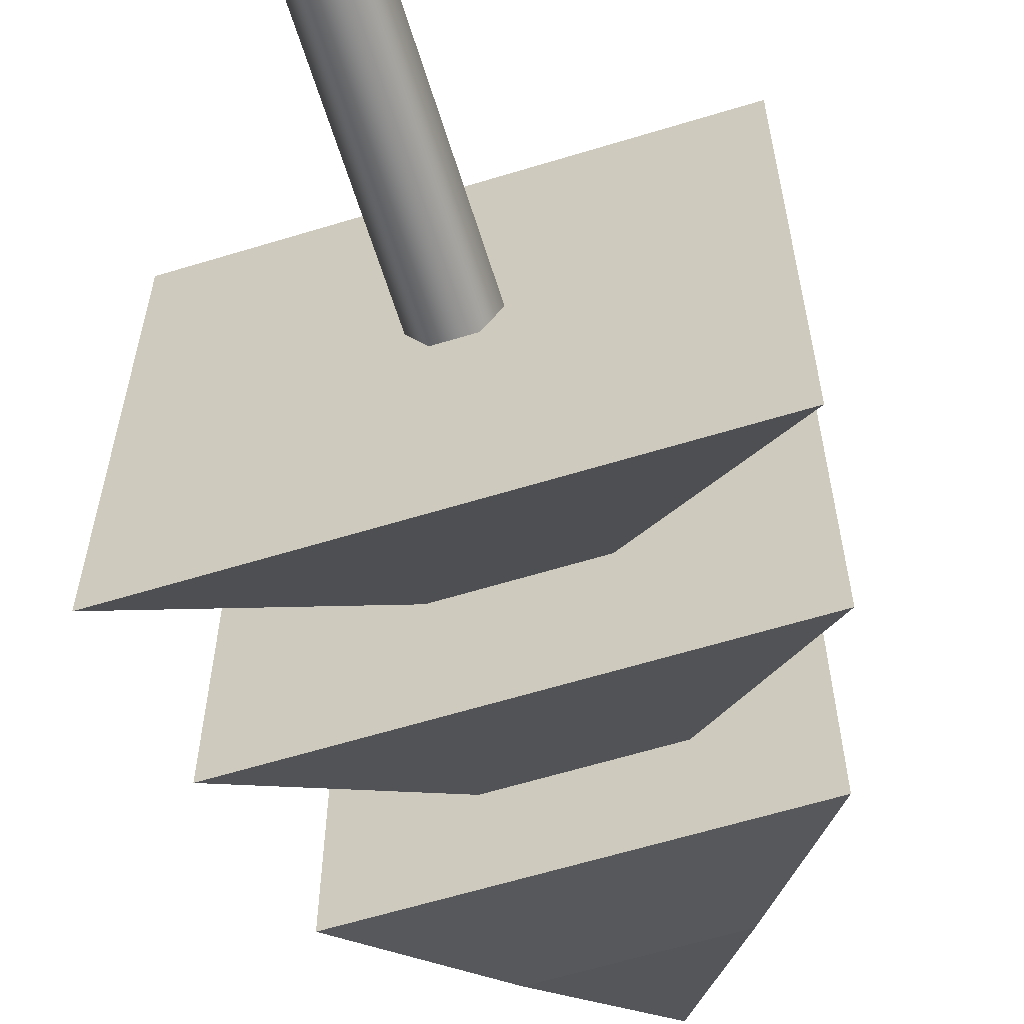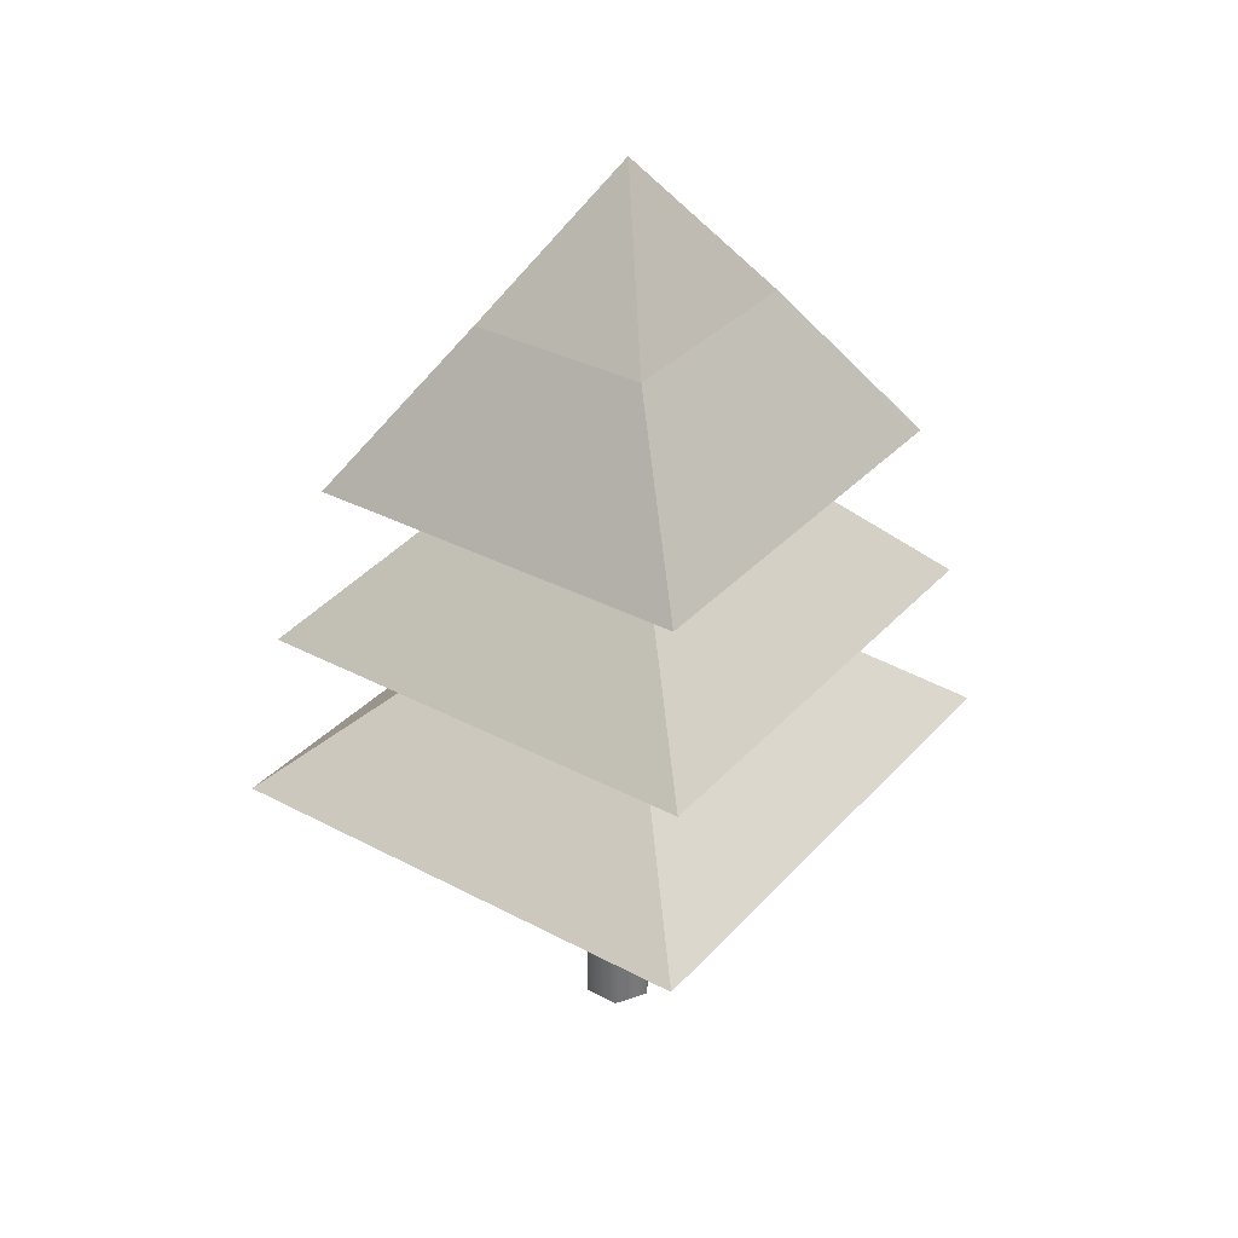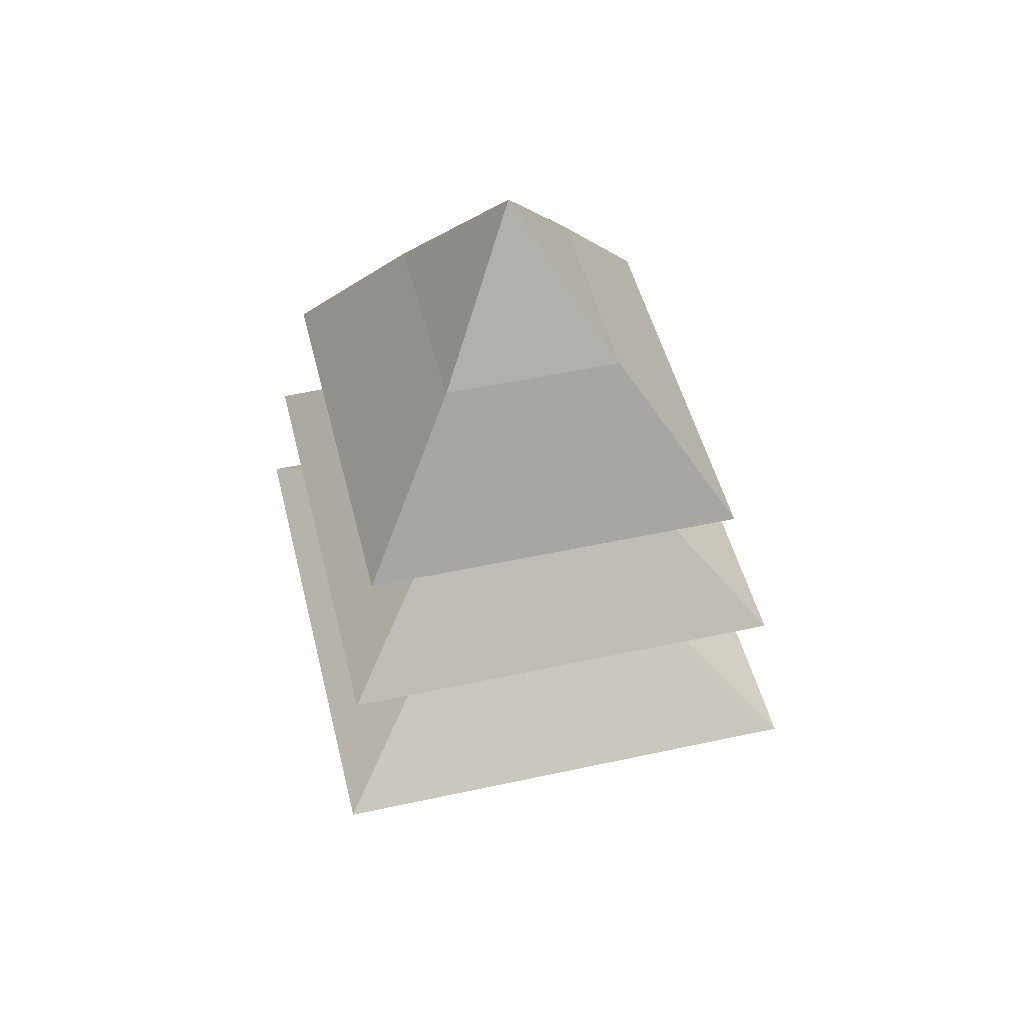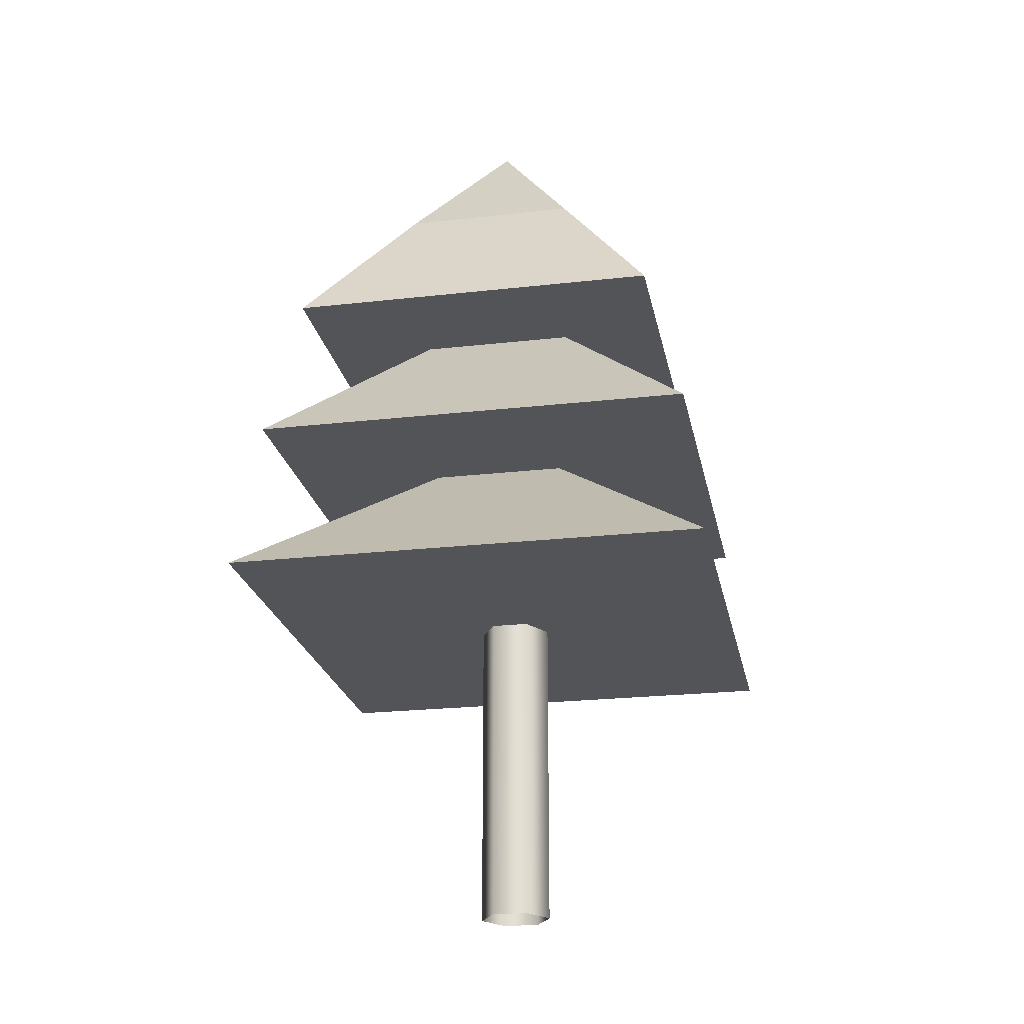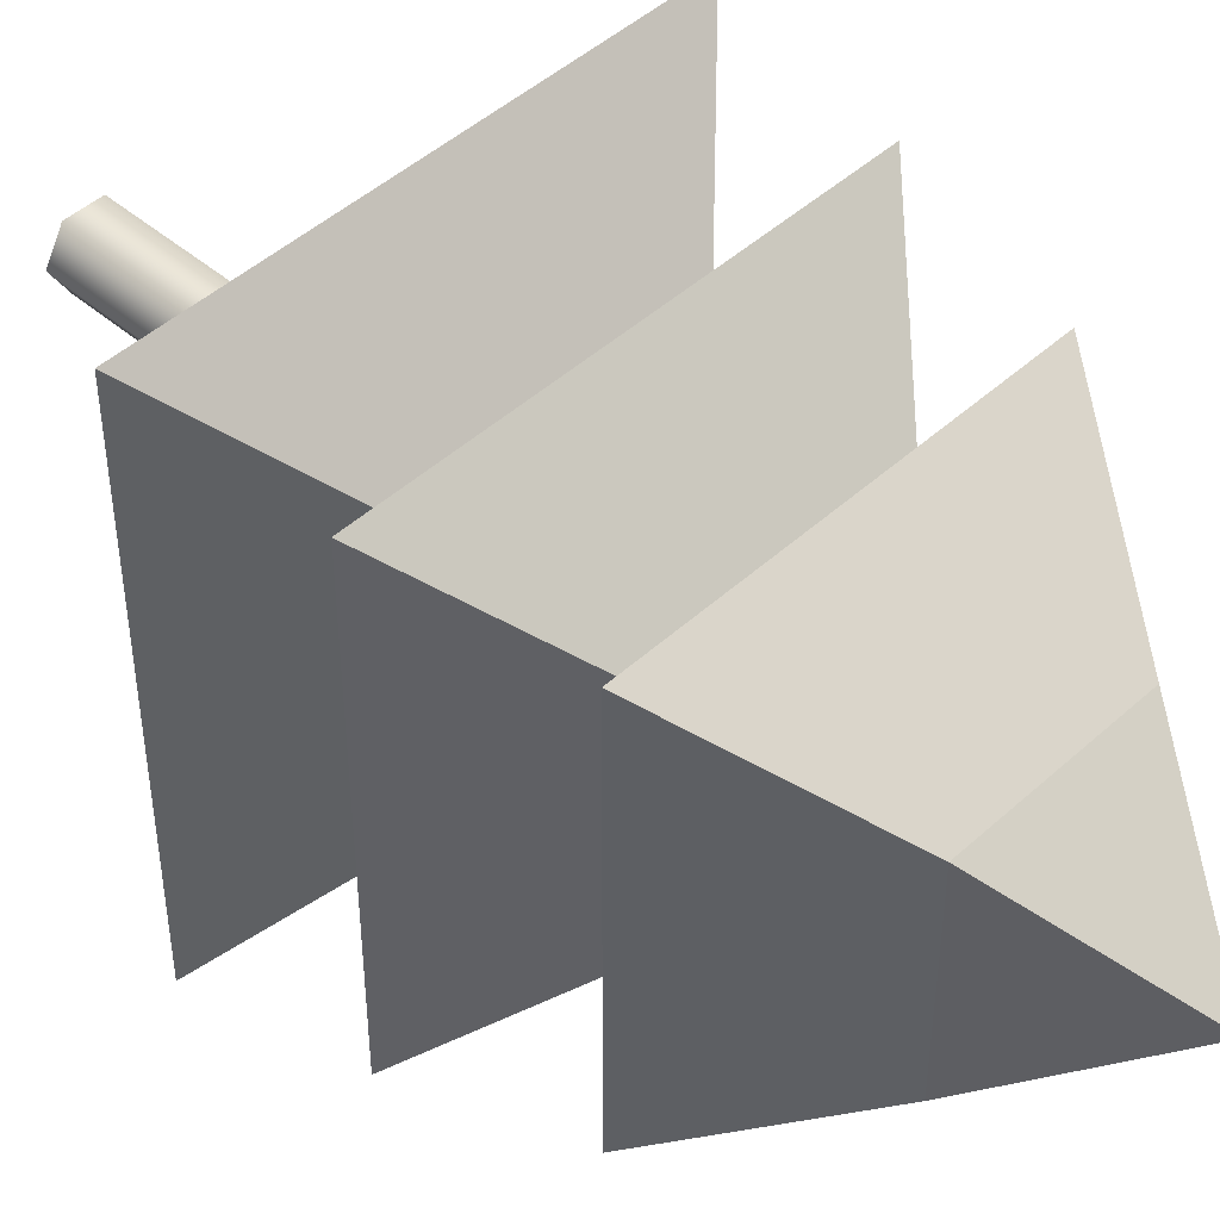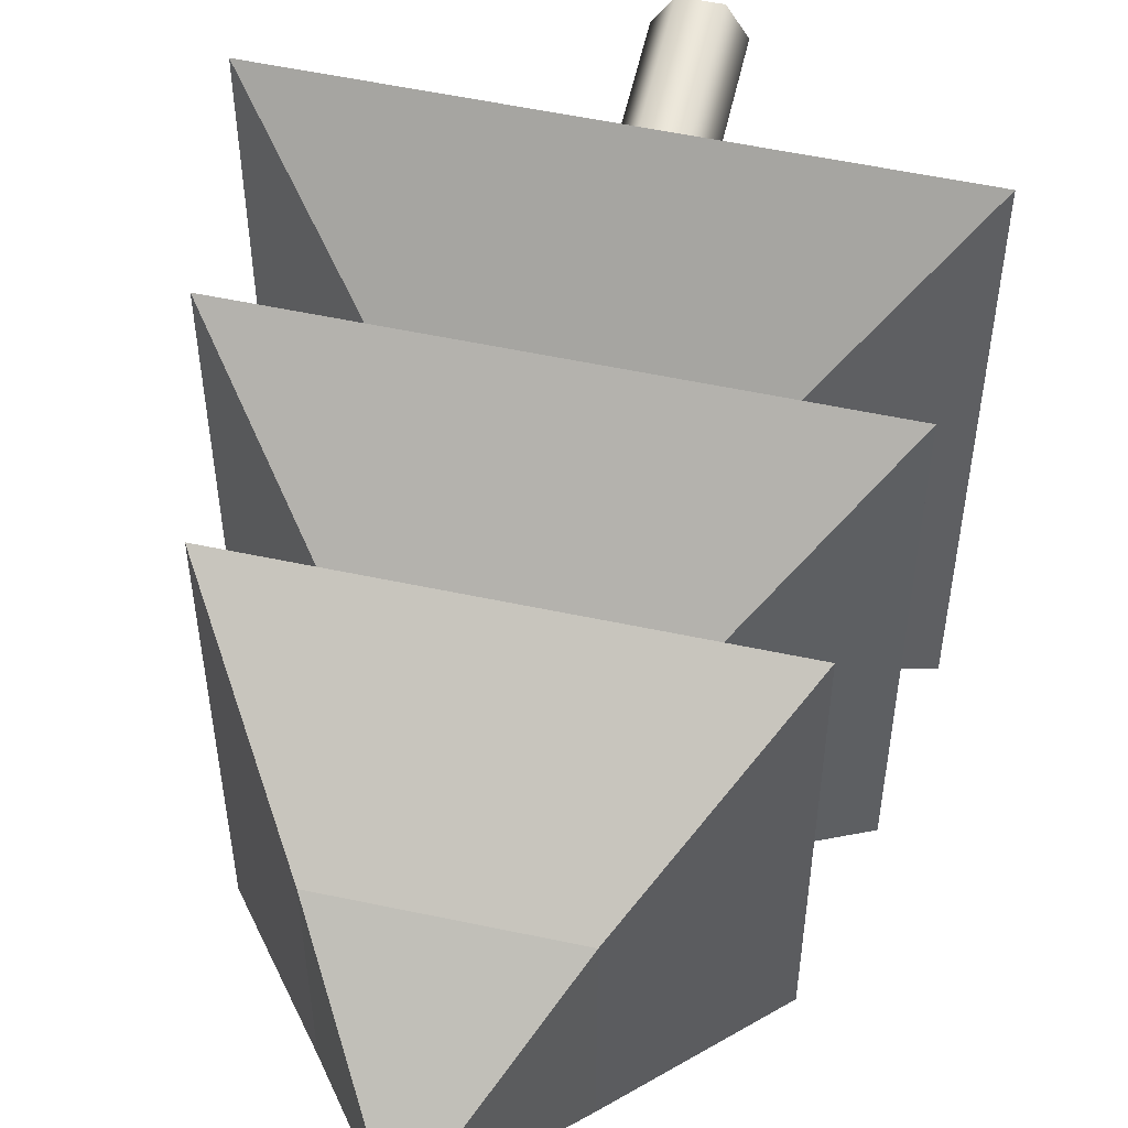
<metadata>
{"format":"obj","ext":"obj","renderer":"f3d","projection":"perspective","resolution":1024,"background":"white","views":[{"elev":-62.4,"azim":17.2,"up":"+Z"},{"elev":34.2,"azim":-144.5,"up":"+Y"},{"elev":49.0,"azim":-13.6,"up":"+Y"},{"elev":-22.9,"azim":11.0,"up":"+Y"},{"elev":46.5,"azim":134.1,"up":"+Z"},{"elev":55.5,"azim":-167.4,"up":"+Z"}]}
</metadata>
<code>
v 1.625 -18.62 0.3011
v 1.625 -6 0.3011
v 0.9062 -18.62 1.546
v 0.9062 -6 1.546
v -0.5313 -18.62 1.546
v -0.5313 -6 1.546
v -1.25 -18.62 0.3011
v -1.25 -6 0.3011
v -0.5313 -18.62 -0.9439
v -0.5313 -6 -0.9439
v 0.9062 -18.62 -0.9439
v 0.9062 -6 -0.9439
v 0.1875 -6 0.3011
v -3.714 13 4.455
v -7.755 6.875 8.346
v 3.277 13 4.455
v 7.317 6.875 8.346
v 3.277 13 -3.883
v 7.317 6.875 -7.775
v -3.714 13 -3.883
v -7.755 6.875 -7.775
v -0.2189 18.62 0.286
v -3.714 13 4.455
v -0.2189 18.62 0.286
v 3.277 13 4.455
v -0.2189 18.62 0.286
v 3.277 13 -3.883
v -0.2189 18.62 0.286
v -3.714 13 -3.883
v -8.932 0.6168 9.414
v 8.89 0.6168 9.414
v 8.89 0.6168 -9.085
v -8.932 0.6168 -9.085
v -0.02077 10.25 0.286
v -8.932 0.6168 9.414
v -0.02077 10.25 0.286
v 8.89 0.6168 9.414
v -0.02077 10.25 0.286
v 8.89 0.6168 -9.085
v -0.02077 10.25 0.286
v -8.932 0.6168 -9.085
v -9.694 -5.809 10.52
v 9.652 -5.809 10.52
v 9.652 -5.809 -10.45
v -9.694 -5.809 -10.45
v -0.02077 3.119 0.1755
v -9.694 -5.809 10.52
v -0.02077 3.119 0.1755
v 9.652 -5.809 10.52
v -0.02077 3.119 0.1755
v 9.652 -5.809 -10.45
v -0.02077 3.119 0.1755
v -9.694 -5.809 -10.45
g Regroup02
f 2 13 4
f 1 2 3
f 2 4 3
f 4 13 6
f 3 4 6
f 3 6 5
f 6 13 8
f 5 6 7
f 6 8 7
f 8 13 10
f 7 8 10
f 7 10 9
f 10 13 12
f 9 10 11
f 10 12 11
f 12 13 2
f 11 12 2
f 11 2 1
f 14 15 16
f 15 17 16
f 16 17 18
f 17 19 18
f 18 19 20
f 19 21 20
f 20 21 14
f 21 15 14
f 20 14 18
f 14 16 18
f 15 21 17
f 21 19 17
f 22 23 24
f 23 25 24
f 24 25 26
f 25 27 26
f 26 27 28
f 27 29 28
f 28 29 22
f 29 23 22
f 28 22 26
f 22 24 26
f 23 29 25
f 29 27 25
f 33 30 32
f 30 31 32
f 34 35 36
f 35 37 36
f 36 37 38
f 37 39 38
f 38 39 40
f 39 41 40
f 40 41 34
f 41 35 34
f 40 34 38
f 34 36 38
f 35 41 37
f 41 39 37
f 45 42 44
f 42 43 44
f 46 47 48
f 47 49 48
f 48 49 50
f 49 51 50
f 50 51 52
f 51 53 52
f 52 53 46
f 53 47 46
f 52 46 50
f 46 48 50
f 47 53 49
f 53 51 49

</code>
